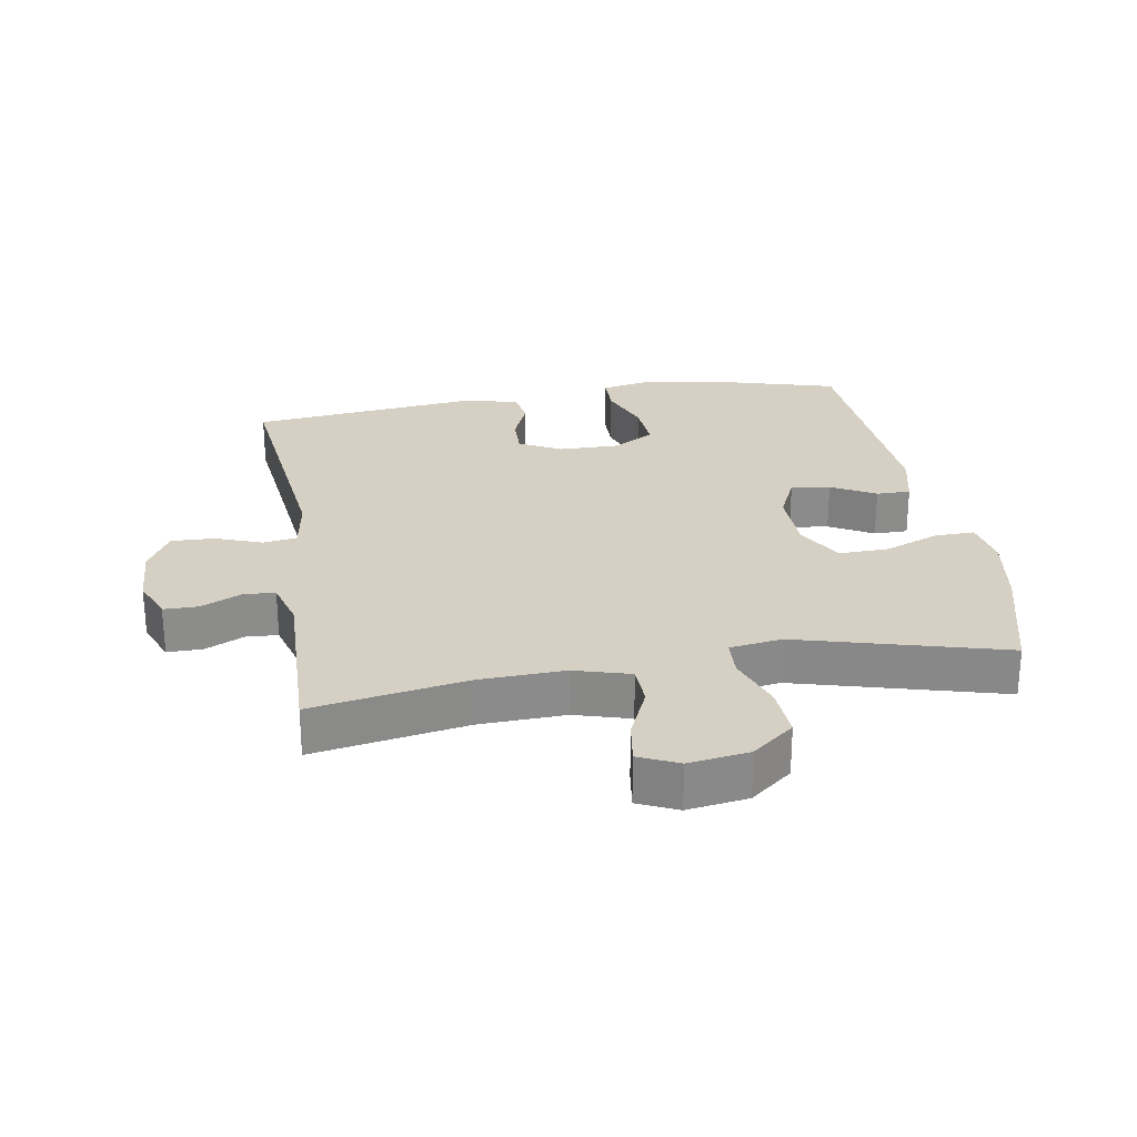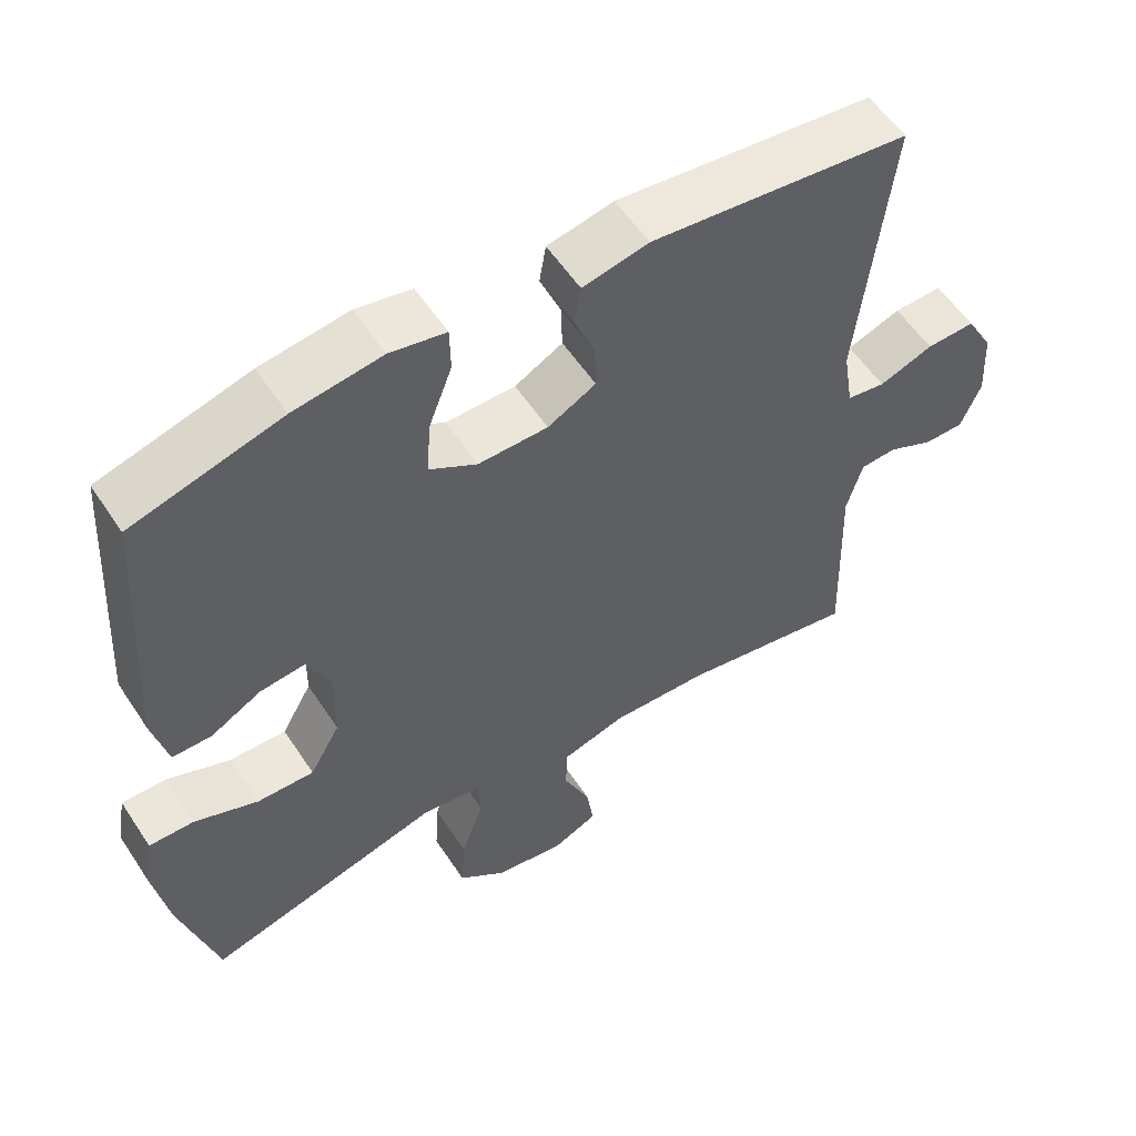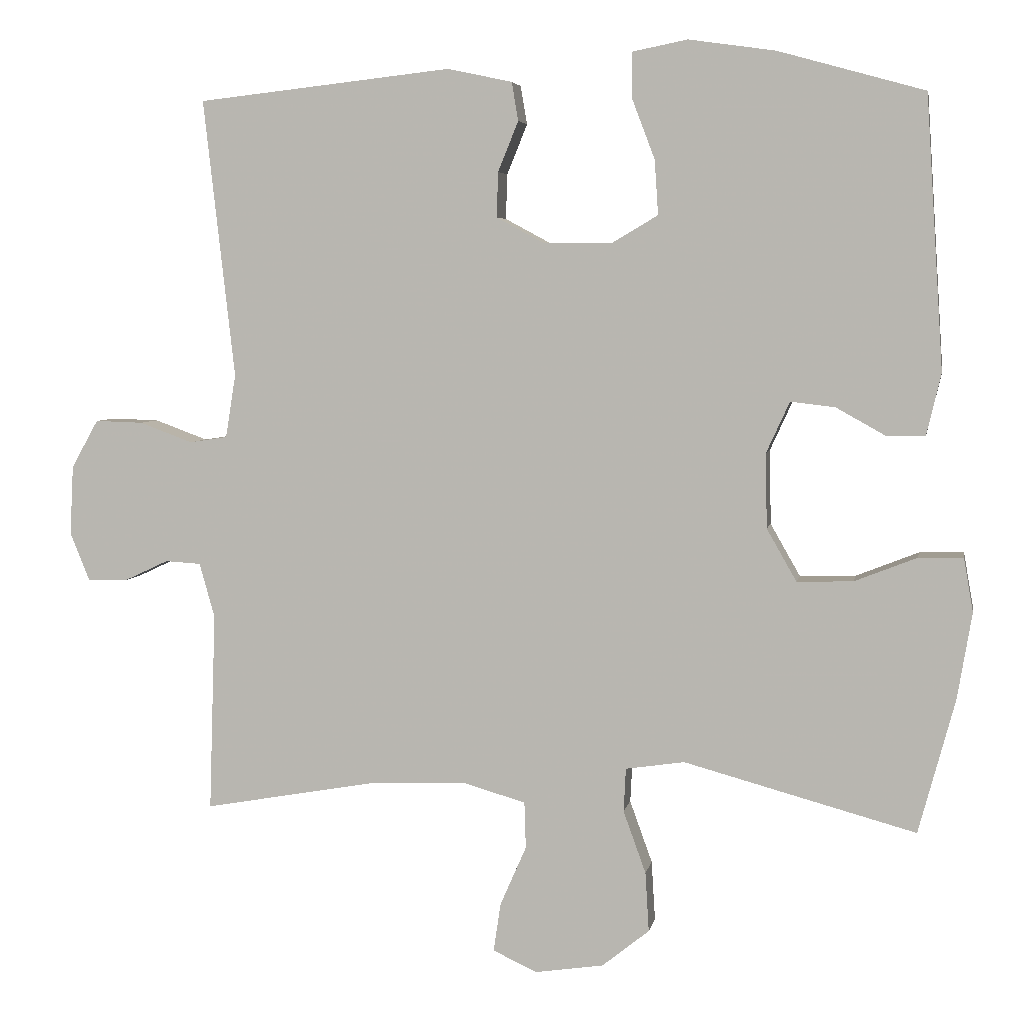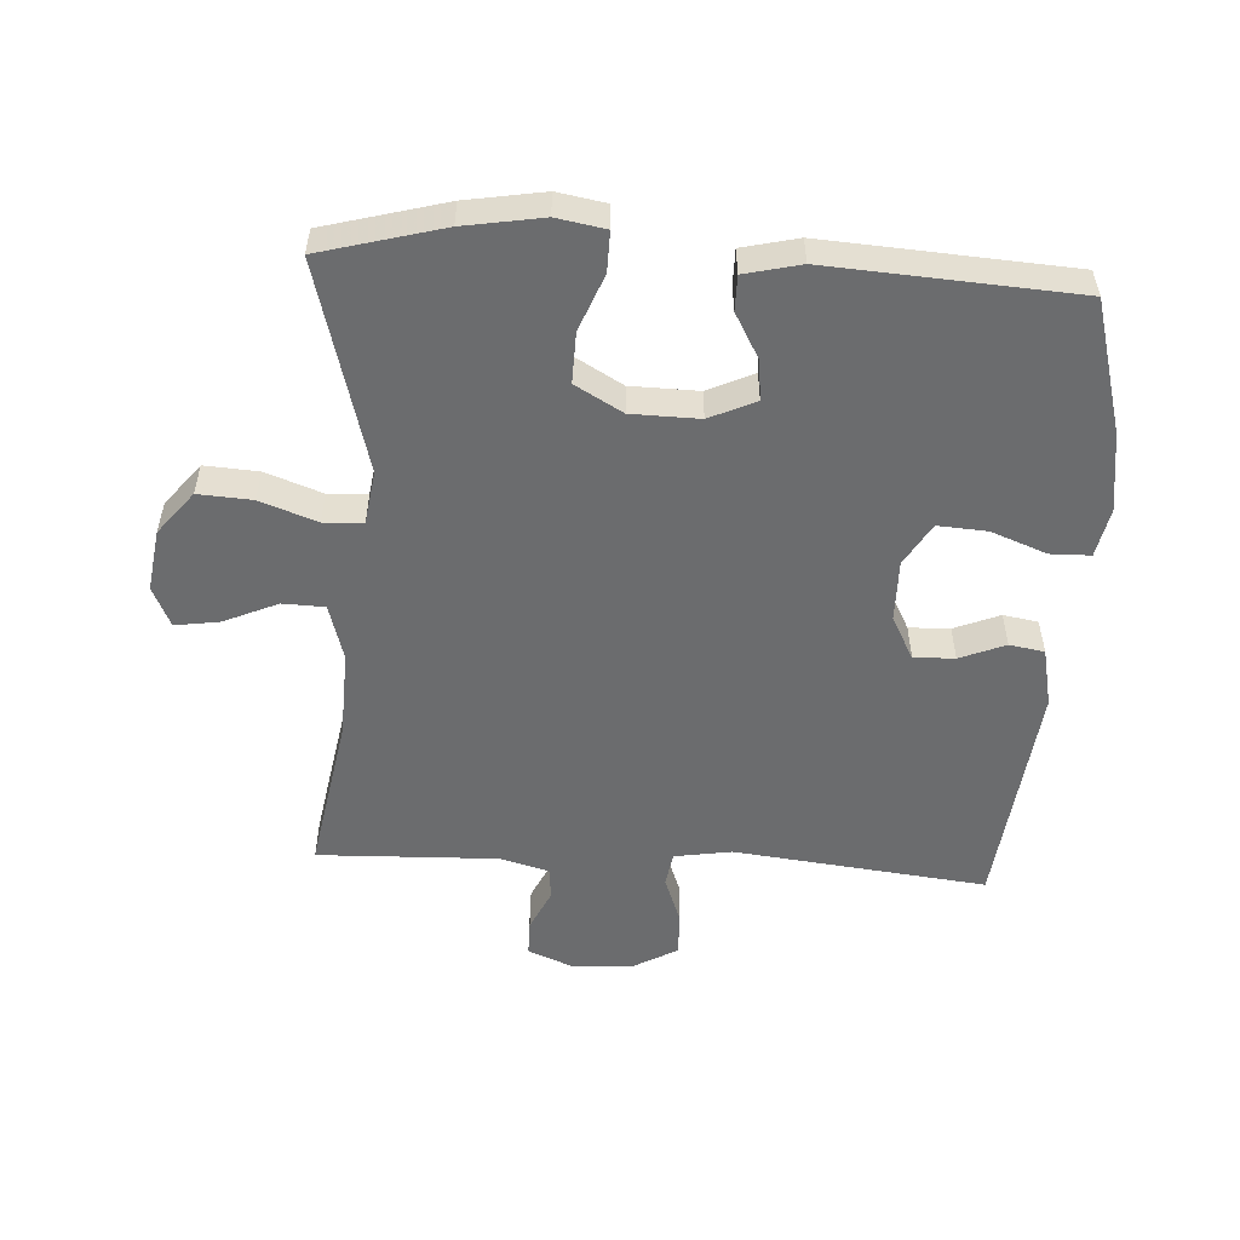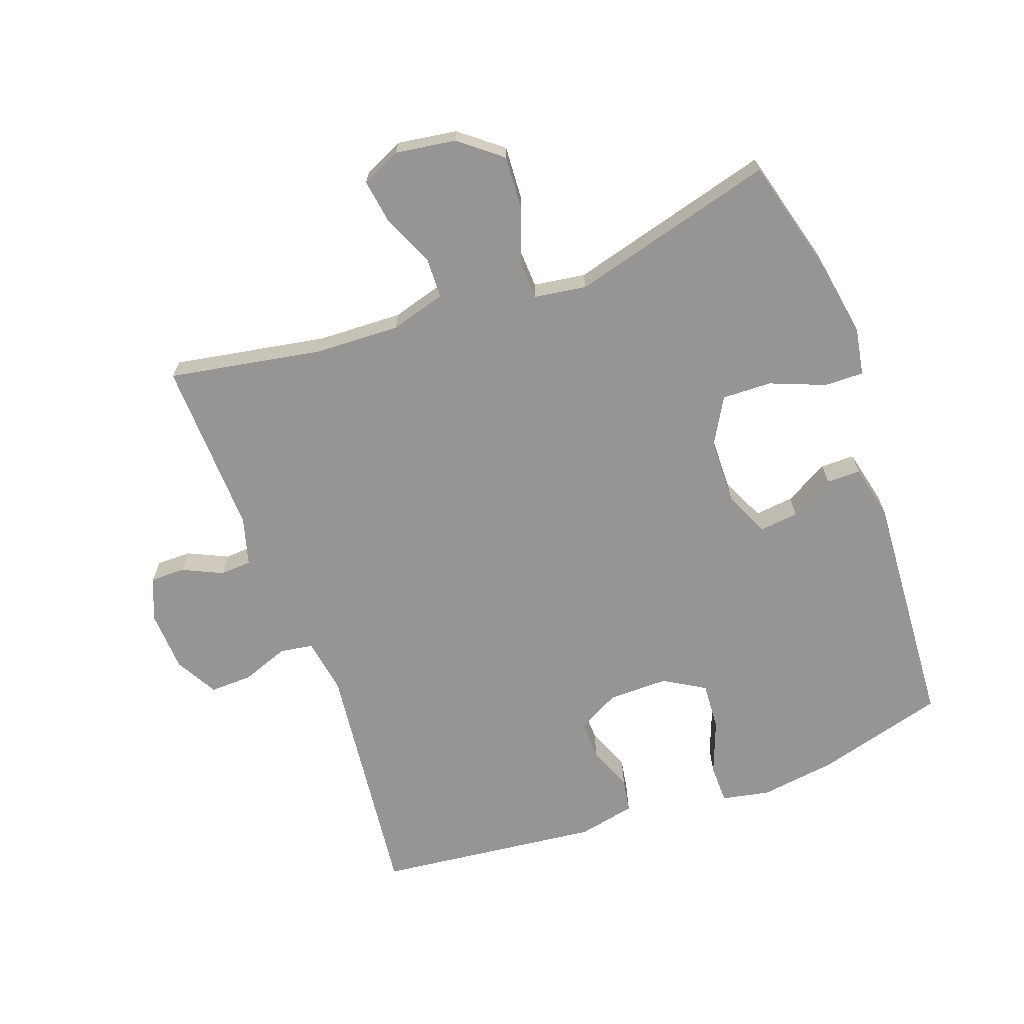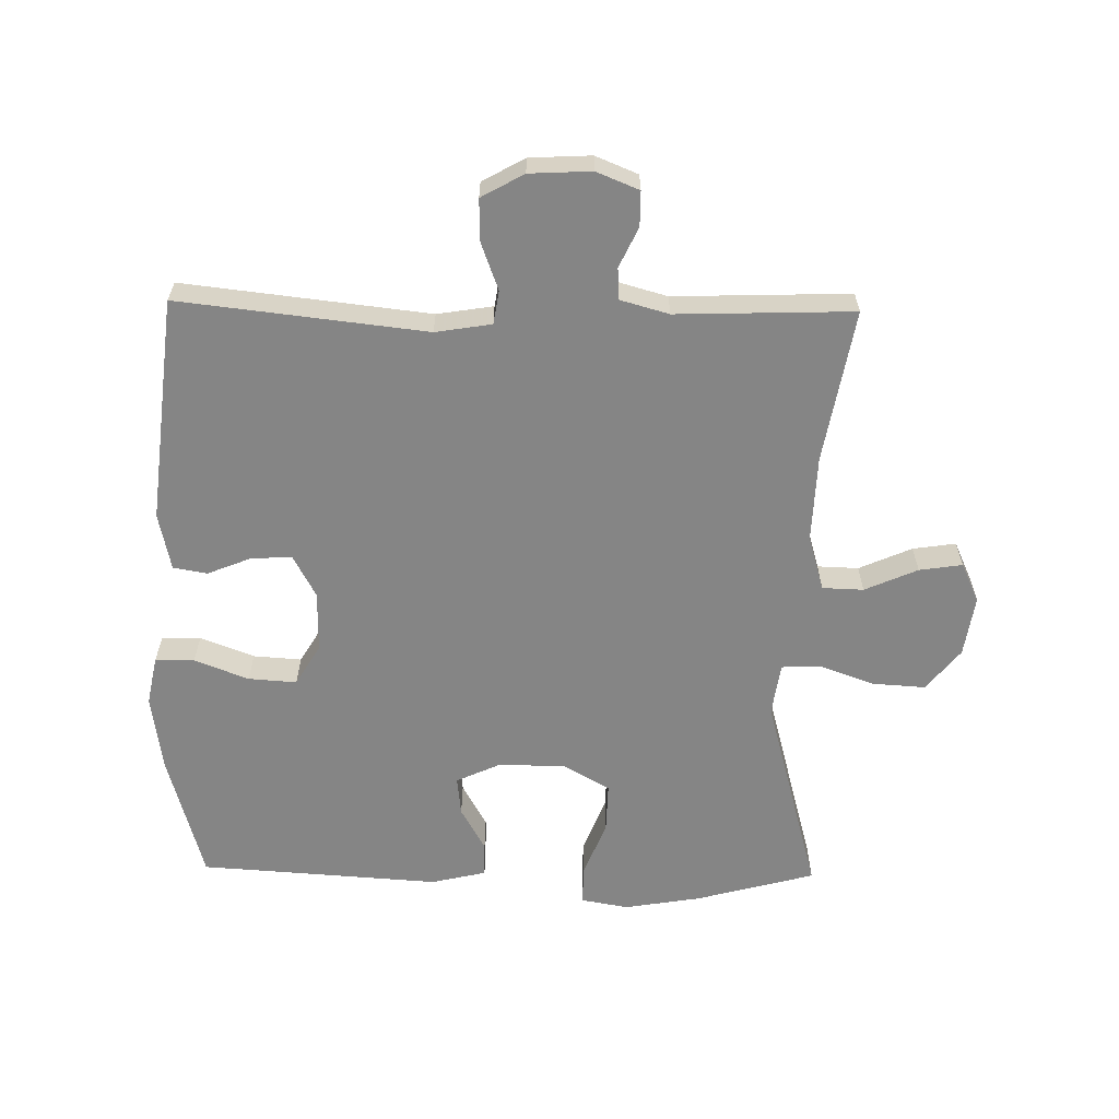
<metadata>
{"format":"obj","ext":"obj","renderer":"f3d","projection":"perspective","resolution":1024,"background":"white","views":[{"elev":26.3,"azim":170.5,"up":"+Y"},{"elev":56.3,"azim":-33.0,"up":"+Z"},{"elev":5.0,"azim":-169.7,"up":"+Z"},{"elev":-53.6,"azim":-93.4,"up":"+Y"},{"elev":-67.6,"azim":-160.1,"up":"+Y"},{"elev":-61.8,"azim":89.0,"up":"+Y"}]}
</metadata>
<code>
v 0.5 0.07 -0.5
v 0.262 0.07 -0.458
v 0.129 0.07 -0.453
v 0.043 0.07 -0.478
v 0.041 0.07 -0.542
v 0.077 0.07 -0.624
v 0.087 0.07 -0.691
v 0.026 0.07 -0.719
v -0.068 0.07 -0.705
v -0.133 0.07 -0.653
v -0.128 0.07 -0.571
v -0.097 0.07 -0.485
v -0.1 0.07 -0.425
v -0.181 0.07 -0.413
v -0.5 0.07 -0.5
v -0.55 0.07 -0.315
v -0.57 0.07 -0.196
v -0.557 0.07 -0.122
v -0.496 0.07 -0.123
v -0.41 0.07 -0.157
v -0.333 0.07 -0.159
v -0.292 0.07 -0.087
v -0.29 0.07 0.016
v -0.322 0.07 0.086
v -0.383 0.07 0.079
v -0.451 0.07 0.041
v -0.504 0.07 0.041
v -0.524 0.07 0.126
v -0.5 0.07 0.5
v -0.299 0.07 0.556
v -0.18 0.07 0.573
v -0.105 0.07 0.558
v -0.104 0.07 0.497
v -0.136 0.07 0.413
v -0.141 0.07 0.338
v -0.077 0.07 0.3
v 0.017 0.07 0.301
v 0.082 0.07 0.336
v 0.08 0.07 0.398
v 0.052 0.07 0.467
v 0.061 0.07 0.52
v 0.15 0.07 0.539
v 0.5 0.07 0.5
v 0.457 0.07 0.117
v 0.471 0.07 0.03
v 0.523 0.07 0.022
v 0.596 0.07 0.049
v 0.662 0.07 0.051
v 0.699 0.07 -0.015
v 0.704 0.07 -0.111
v 0.677 0.07 -0.177
v 0.623 0.07 -0.177
v 0.561 0.07 -0.148
v 0.512 0.07 -0.151
v 0.491 0.07 -0.226
v 0.5 0 -0.5
v 0.262 0 -0.458
v 0.129 0 -0.453
v 0.043 0 -0.478
v 0.041 0 -0.542
v 0.077 0 -0.624
v 0.087 0 -0.691
v 0.026 0 -0.719
v -0.068 0 -0.705
v -0.133 0 -0.653
v -0.128 0 -0.571
v -0.097 0 -0.485
v -0.1 0 -0.425
v -0.181 0 -0.413
v -0.5 0 -0.5
v -0.55 0 -0.315
v -0.57 0 -0.196
v -0.557 0 -0.122
v -0.496 0 -0.123
v -0.41 0 -0.157
v -0.333 0 -0.159
v -0.292 0 -0.087
v -0.29 0 0.016
v -0.322 0 0.086
v -0.383 0 0.079
v -0.451 0 0.041
v -0.504 0 0.041
v -0.524 0 0.126
v -0.5 0 0.5
v -0.299 0 0.556
v -0.18 0 0.573
v -0.105 0 0.558
v -0.104 0 0.497
v -0.136 0 0.413
v -0.141 0 0.338
v -0.077 0 0.3
v 0.017 0 0.301
v 0.082 0 0.336
v 0.08 0 0.398
v 0.052 0 0.467
v 0.061 0 0.52
v 0.15 0 0.539
v 0.5 0 0.5
v 0.457 0 0.117
v 0.471 0 0.03
v 0.523 0 0.022
v 0.596 0 0.049
v 0.662 0 0.051
v 0.699 0 -0.015
v 0.704 0 -0.111
v 0.677 0 -0.177
v 0.623 0 -0.177
v 0.561 0 -0.148
v 0.512 0 -0.151
v 0.491 0 -0.226
f 51 52 53
f 50 51 53
f 49 50 53
f 48 49 53
f 47 48 53
f 46 47 53
f 45 46 53 54
f 42 43 44
f 41 42 44
f 40 41 44
f 39 40 44
f 38 39 44 45
f 45 54 55
f 38 45 55
f 37 38 55
f 32 33 34
f 31 32 34
f 30 31 34
f 29 30 34
f 28 29 34
f 27 28 34
f 26 27 34
f 25 26 34
f 24 25 34 35
f 23 24 35 36
f 18 19 20
f 17 18 20
f 16 17 20
f 15 16 20
f 14 15 20
f 13 14 20 21
f 10 11 12
f 9 10 12
f 8 9 12
f 7 8 12
f 6 7 12
f 5 6 12
f 4 5 12 13
f 13 21 22
f 4 13 22
f 3 4 22
f 55 1 2
f 36 37 55
f 23 36 55
f 22 23 55
f 3 22 55
f 2 3 55
f 108 107 106
f 108 106 105
f 108 105 104
f 108 104 103
f 108 103 102
f 108 102 101
f 109 108 101 100
f 99 98 97
f 99 97 96
f 99 96 95
f 99 95 94
f 100 99 94 93
f 110 109 100
f 110 100 93
f 110 93 92
f 89 88 87
f 89 87 86
f 89 86 85
f 89 85 84
f 89 84 83
f 89 83 82
f 89 82 81
f 89 81 80
f 90 89 80 79
f 91 90 79 78
f 75 74 73
f 75 73 72
f 75 72 71
f 75 71 70
f 75 70 69
f 76 75 69 68
f 67 66 65
f 67 65 64
f 67 64 63
f 67 63 62
f 67 62 61
f 67 61 60
f 68 67 60 59
f 77 76 68
f 77 68 59
f 77 59 58
f 57 56 110
f 110 92 91
f 110 91 78
f 110 78 77
f 110 77 58
f 110 58 57
f 1 56 57 2
f 2 57 58 3
f 3 58 59 4
f 4 59 60 5
f 5 60 61 6
f 6 61 62 7
f 7 62 63 8
f 8 63 64 9
f 9 64 65 10
f 10 65 66 11
f 11 66 67 12
f 12 67 68 13
f 13 68 69 14
f 14 69 70 15
f 15 70 71 16
f 16 71 72 17
f 17 72 73 18
f 18 73 74 19
f 19 74 75 20
f 20 75 76 21
f 21 76 77 22
f 22 77 78 23
f 23 78 79 24
f 24 79 80 25
f 25 80 81 26
f 26 81 82 27
f 27 82 83 28
f 28 83 84 29
f 29 84 85 30
f 30 85 86 31
f 31 86 87 32
f 32 87 88 33
f 33 88 89 34
f 34 89 90 35
f 35 90 91 36
f 36 91 92 37
f 37 92 93 38
f 38 93 94 39
f 39 94 95 40
f 40 95 96 41
f 41 96 97 42
f 42 97 98 43
f 43 98 99 44
f 44 99 100 45
f 45 100 101 46
f 46 101 102 47
f 47 102 103 48
f 48 103 104 49
f 49 104 105 50
f 50 105 106 51
f 51 106 107 52
f 52 107 108 53
f 53 108 109 54
f 54 109 110 55
f 55 110 56 1

</code>
